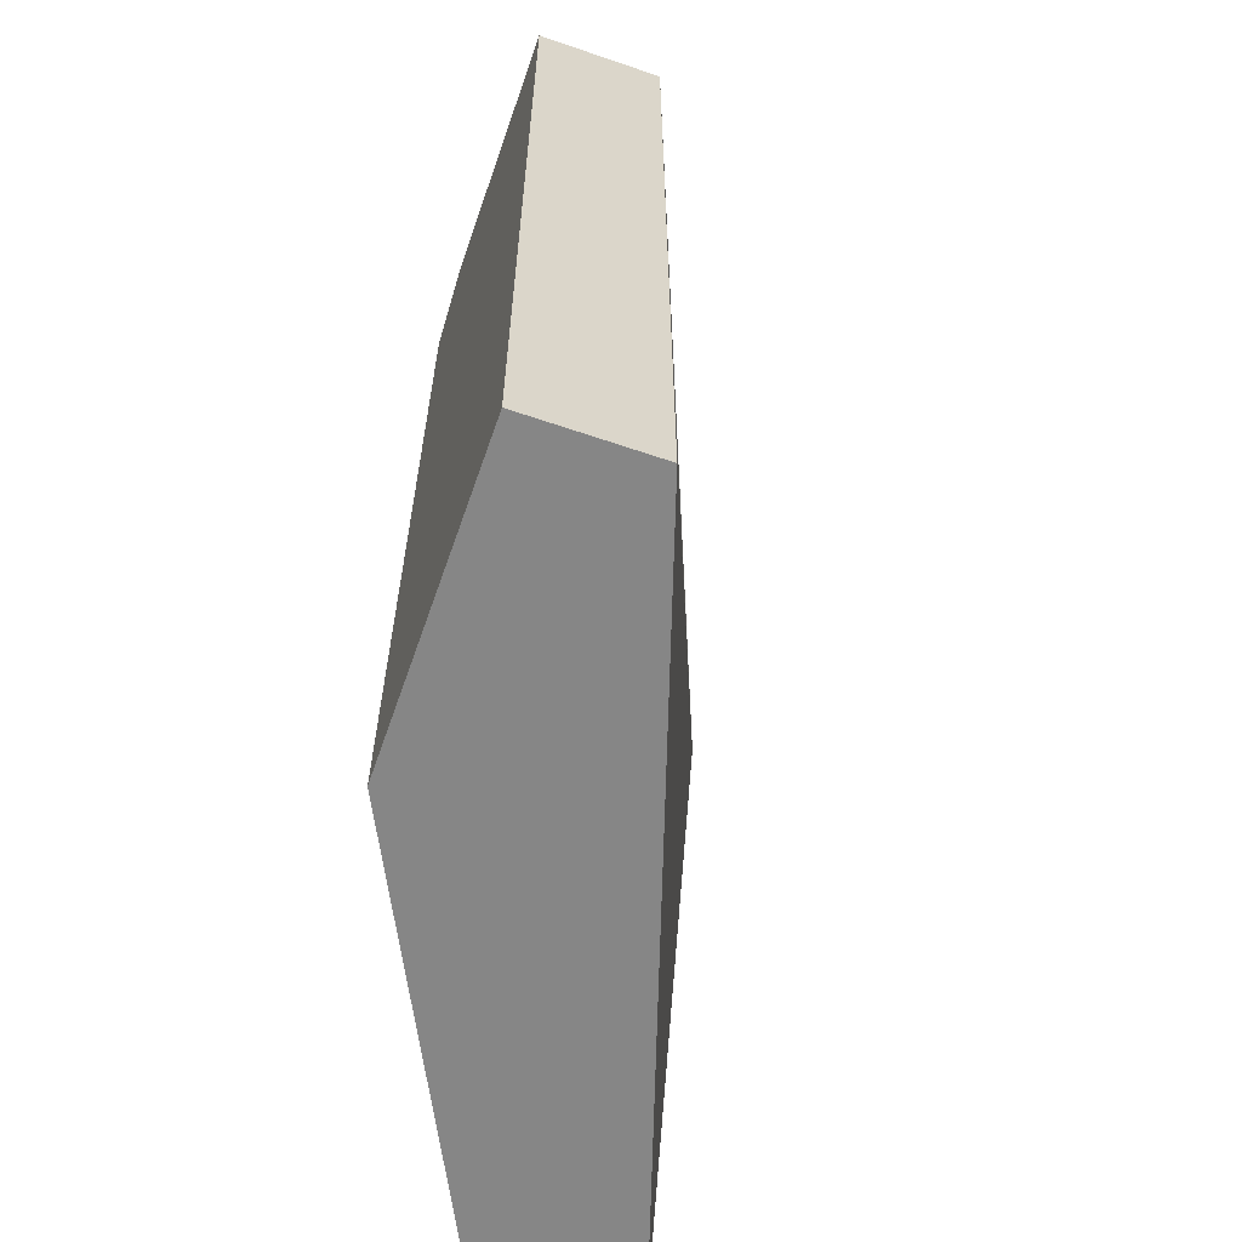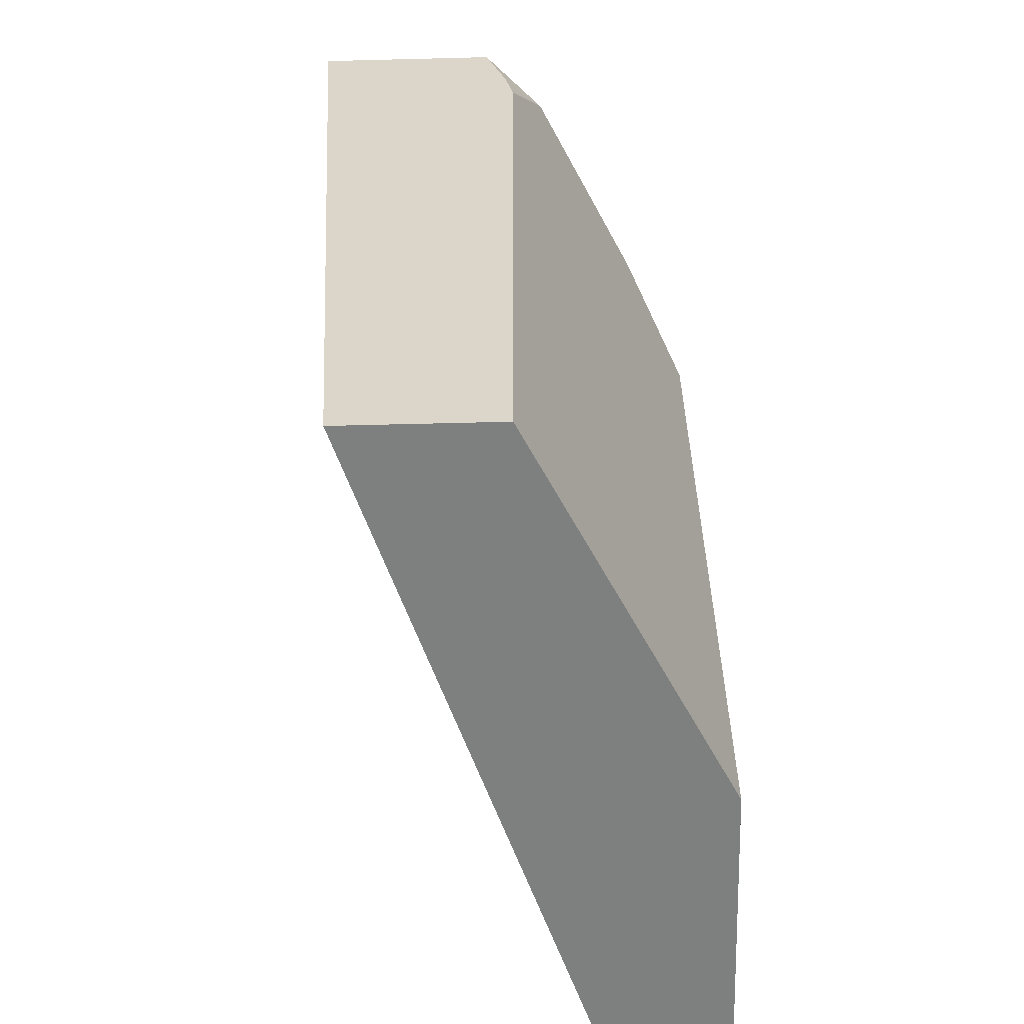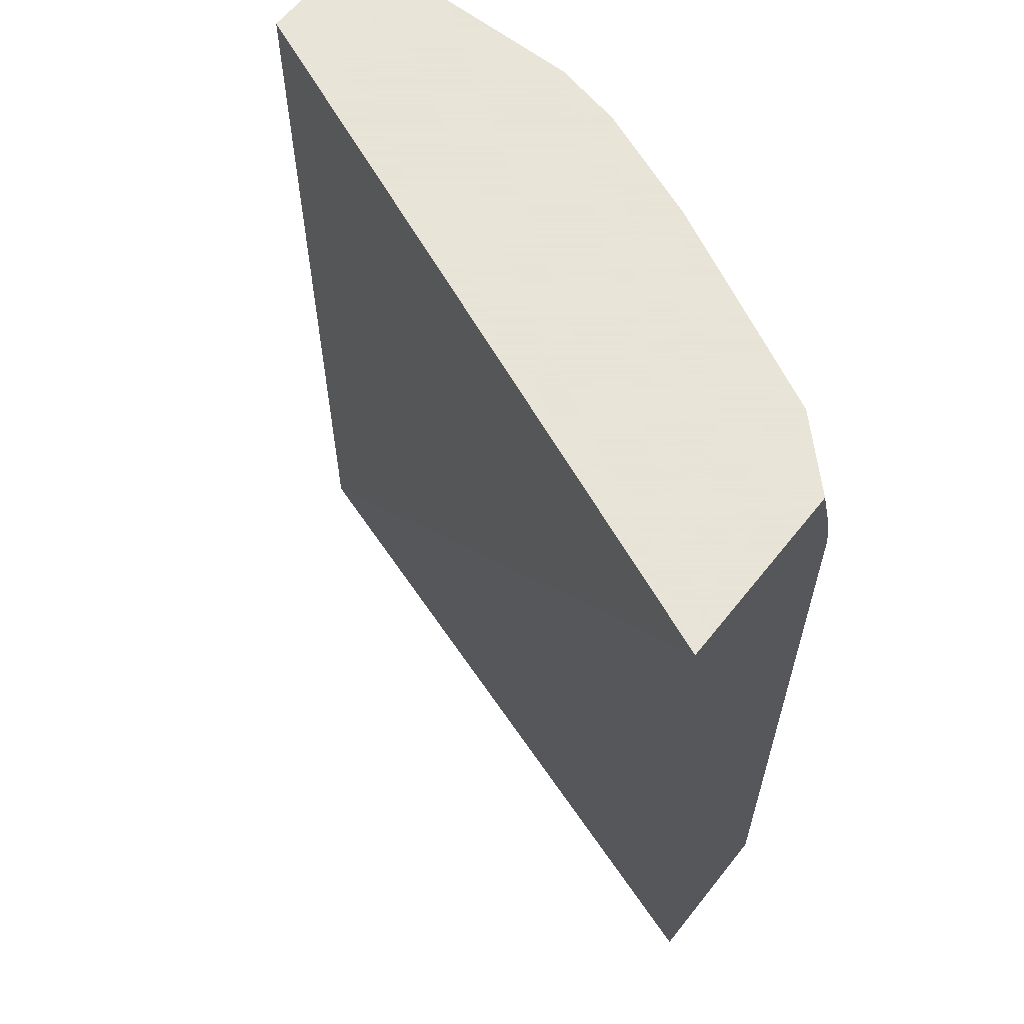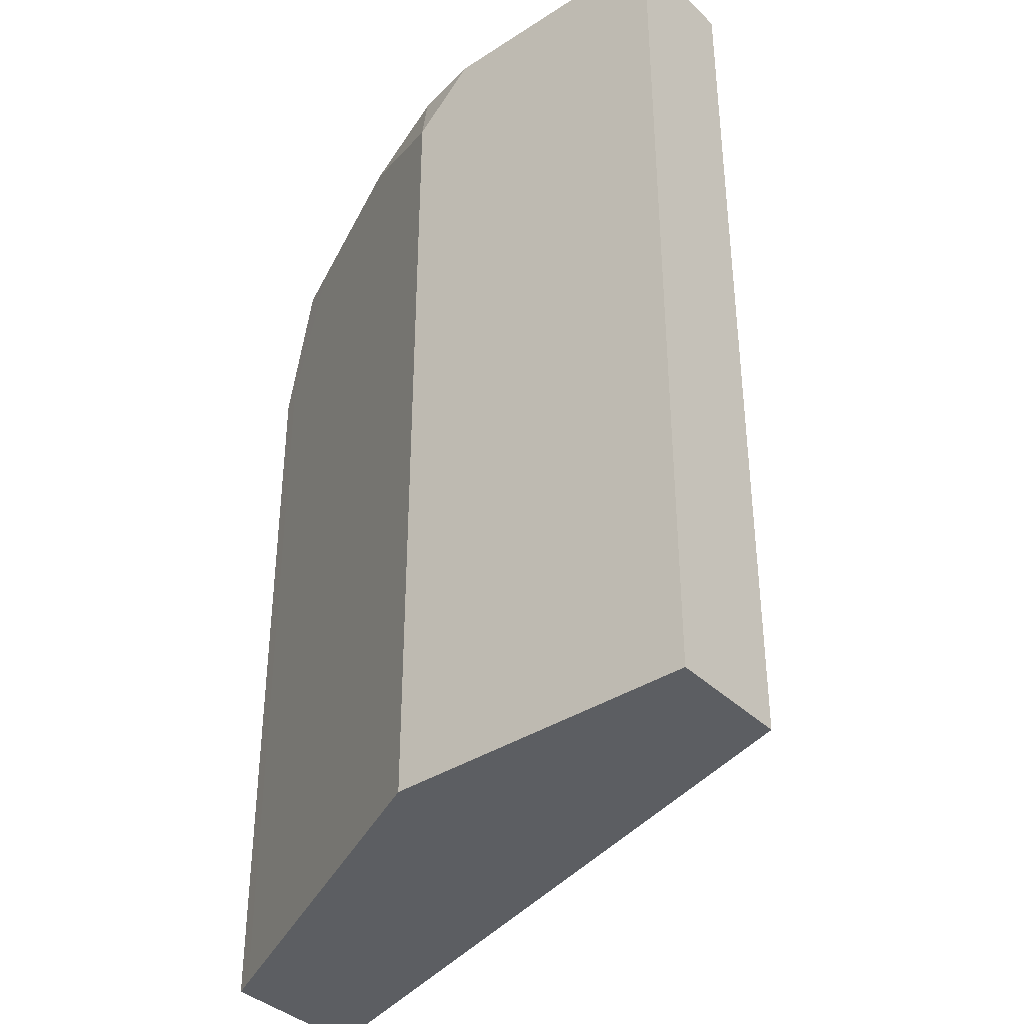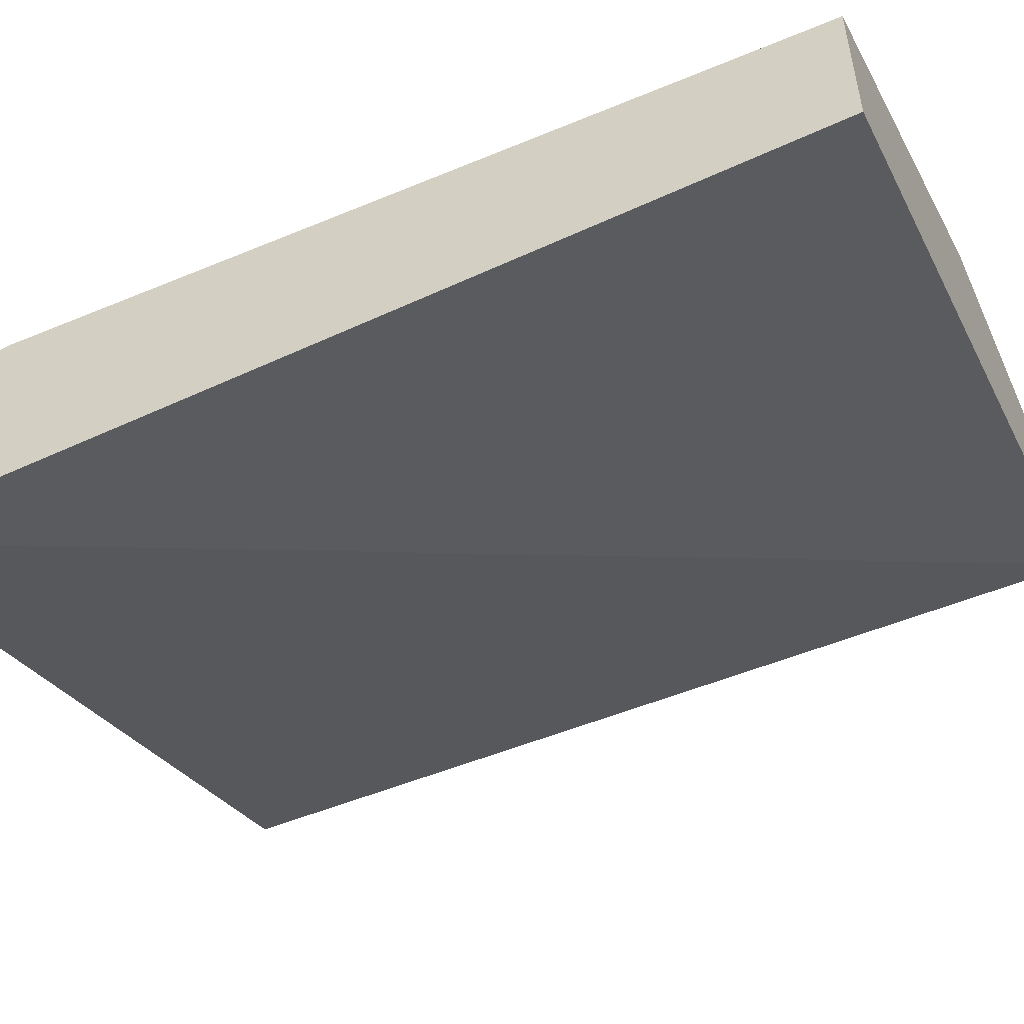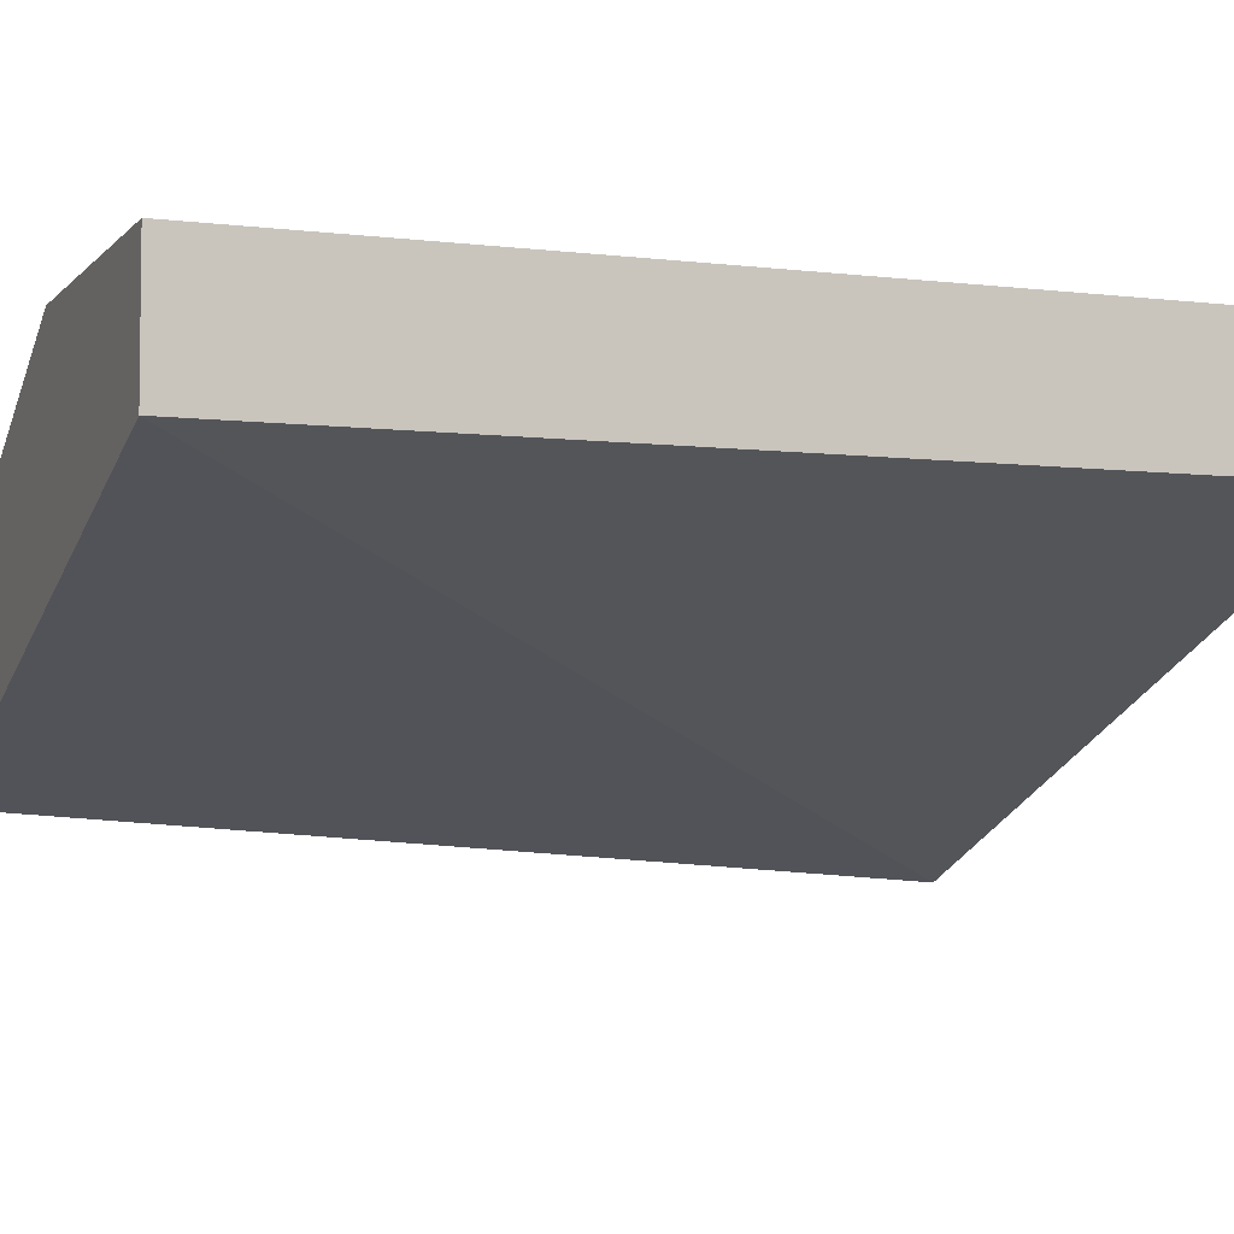
<metadata>
{"format":"obj","ext":"obj","renderer":"f3d","projection":"perspective","resolution":1024,"background":"white","views":[{"elev":-62.2,"azim":70.8,"up":"+Y"},{"elev":-59.6,"azim":-88.5,"up":"+Y"},{"elev":61.4,"azim":-141.7,"up":"+Y"},{"elev":-37.7,"azim":39.5,"up":"+Y"},{"elev":-51.3,"azim":-65.6,"up":"+Z"},{"elev":-4.9,"azim":68.6,"up":"+Z"}]}
</metadata>
<code>
v -0.2246 -0.2121 0.264
v 0.0007376 -0.2121 0.3367
v -0.2246 -0.2121 0.3136
v -0.2246 0.07899 0.2443
v 0.0007376 -0.2121 0.3763
v 0.0007376 0.07899 0.3367
v -0.2179 -0.2121 0.3169
v -0.2246 0.03959 0.3136
v -0.2246 0.07899 0.3037
v -0.09904 -0.2121 0.3763
v 0.0007376 0.07899 0.3763
v -0.1084 -0.2121 0.3717
v -0.2179 0.03959 0.3169
v -0.2047 0.07899 0.3235
v -0.2049 0.07899 0.3234
v -0.2246 0.05167 0.3113
v -0.2246 0.05606 0.3103
v -0.09904 0.05942 0.3763
v -0.07948 0.07899 0.3763
v -0.1122 0.05942 0.3697
v -0.1651 0.07899 0.3433
v -0.1915 0.07899 0.3301
v -0.1015 0.07899 0.3715
v -0.1387 0.07899 0.3565
f 9 17 15
f 4 11 6
f 5 11 19
f 5 19 18
f 7 12 13
f 8 13 14
f 8 14 15
f 8 15 16
f 10 18 12
f 15 17 16
f 12 20 21
f 12 21 13
f 13 21 22
f 13 22 14
f 18 19 23
f 18 23 24
f 18 24 20
f 20 24 21
f 4 19 11
f 12 18 20
f 4 23 19
f 5 18 10
f 4 21 24
f 4 24 23
f 1 2 5
f 1 5 10
f 1 10 12
f 1 12 7
f 1 3 8
f 1 8 16
f 1 16 17
f 1 17 9
f 1 9 4
f 1 7 3
f 2 4 6
f 2 6 11
f 2 11 5
f 3 7 13
f 3 13 8
f 4 9 15
f 4 15 14
f 4 14 22
f 1 4 2
f 4 22 21

</code>
